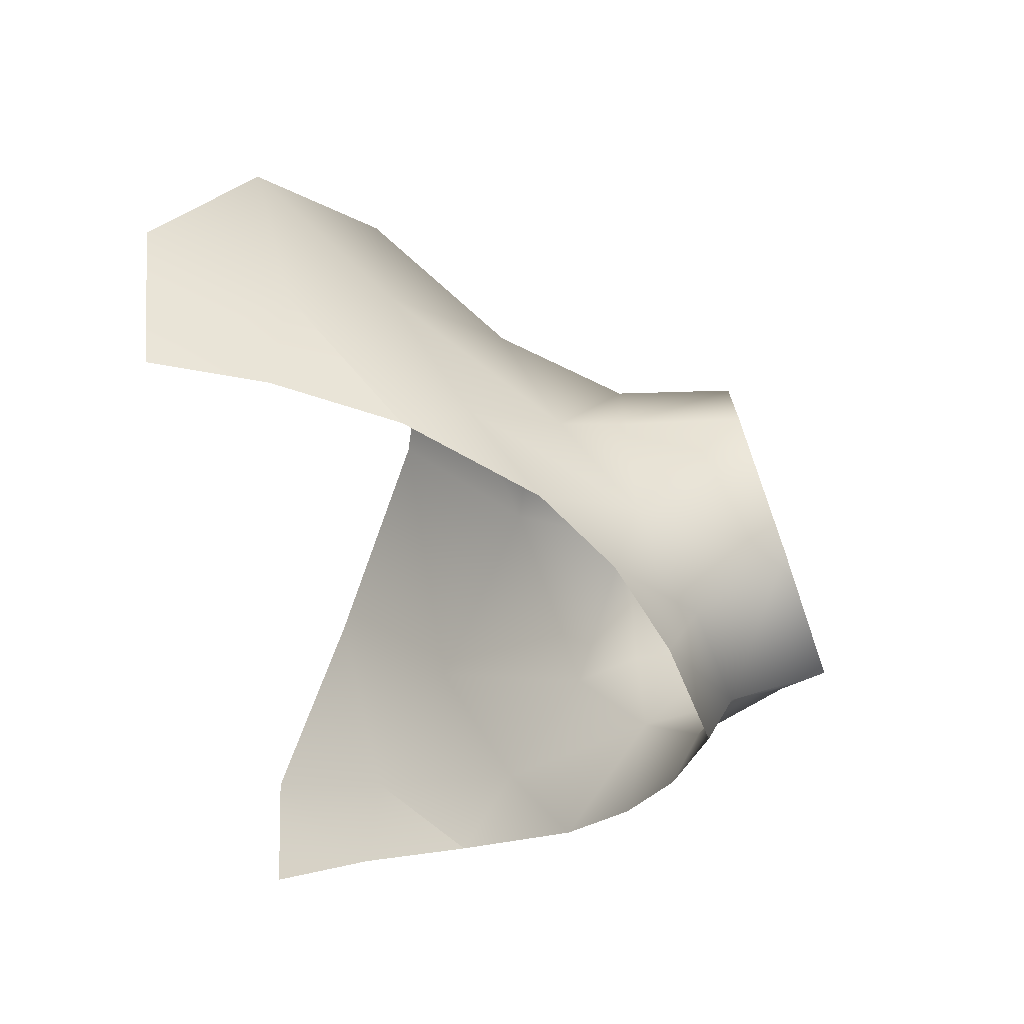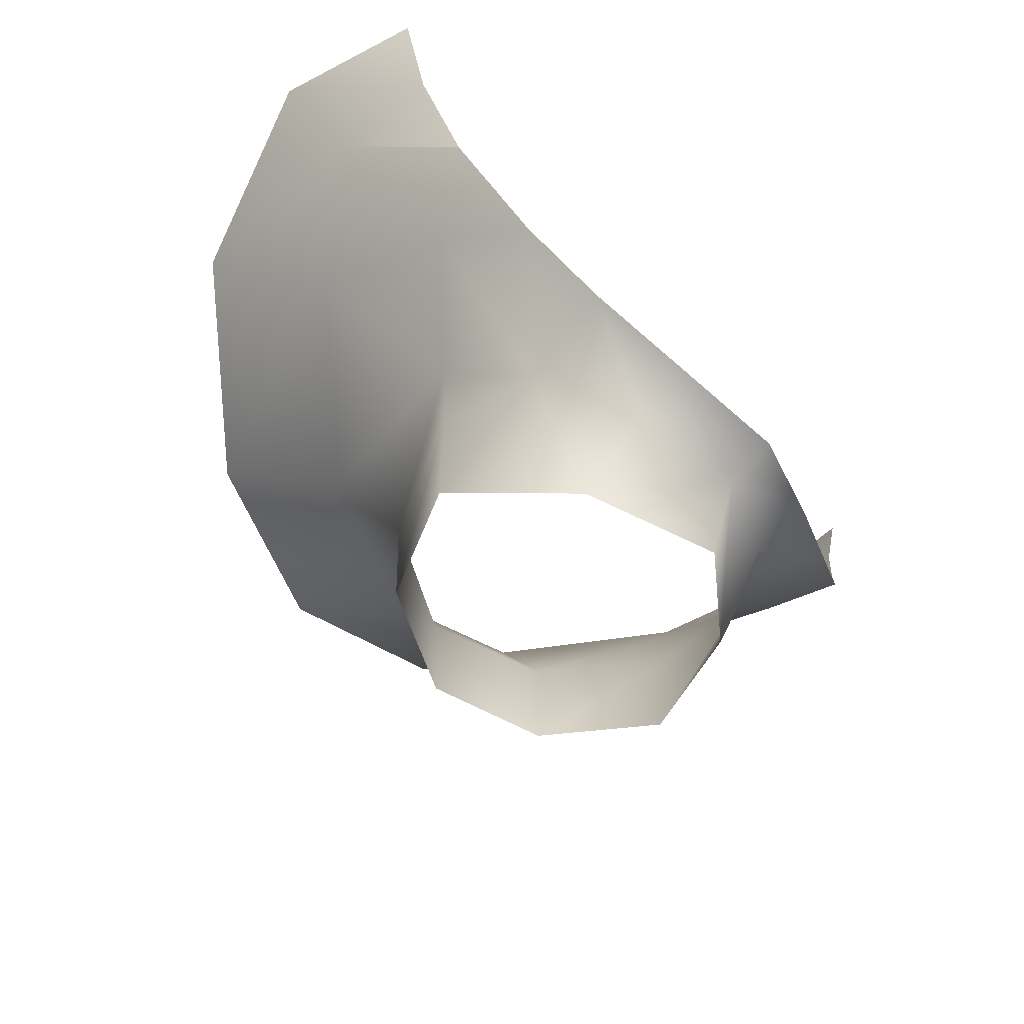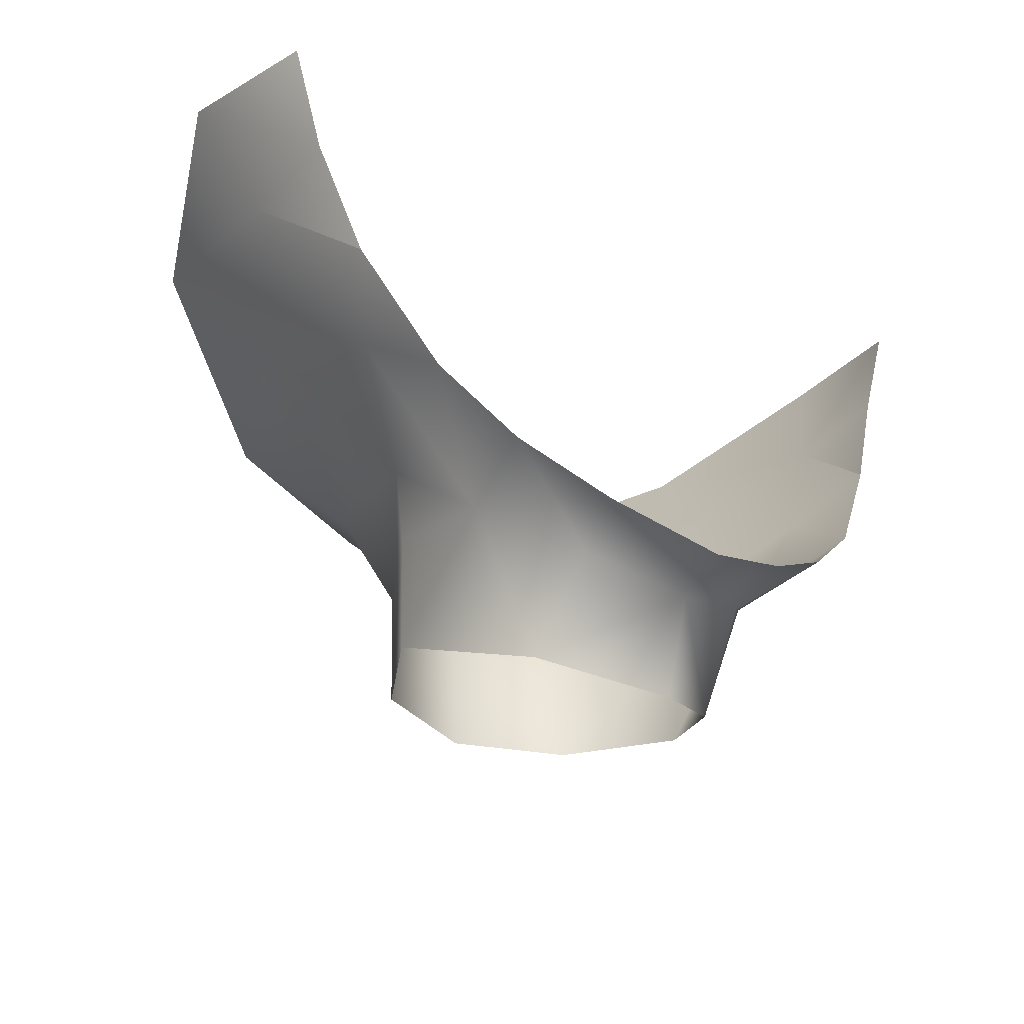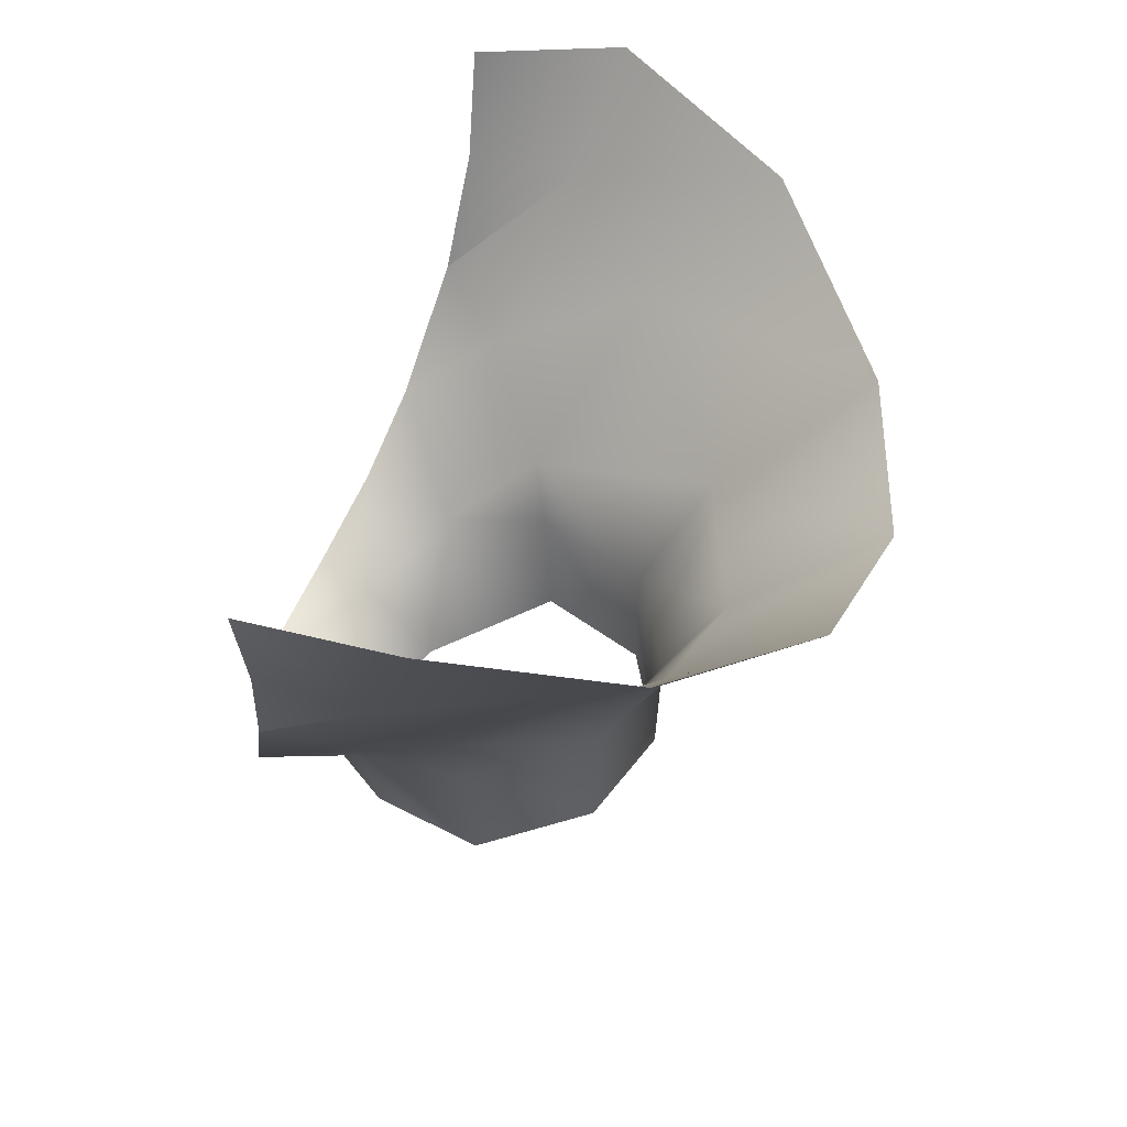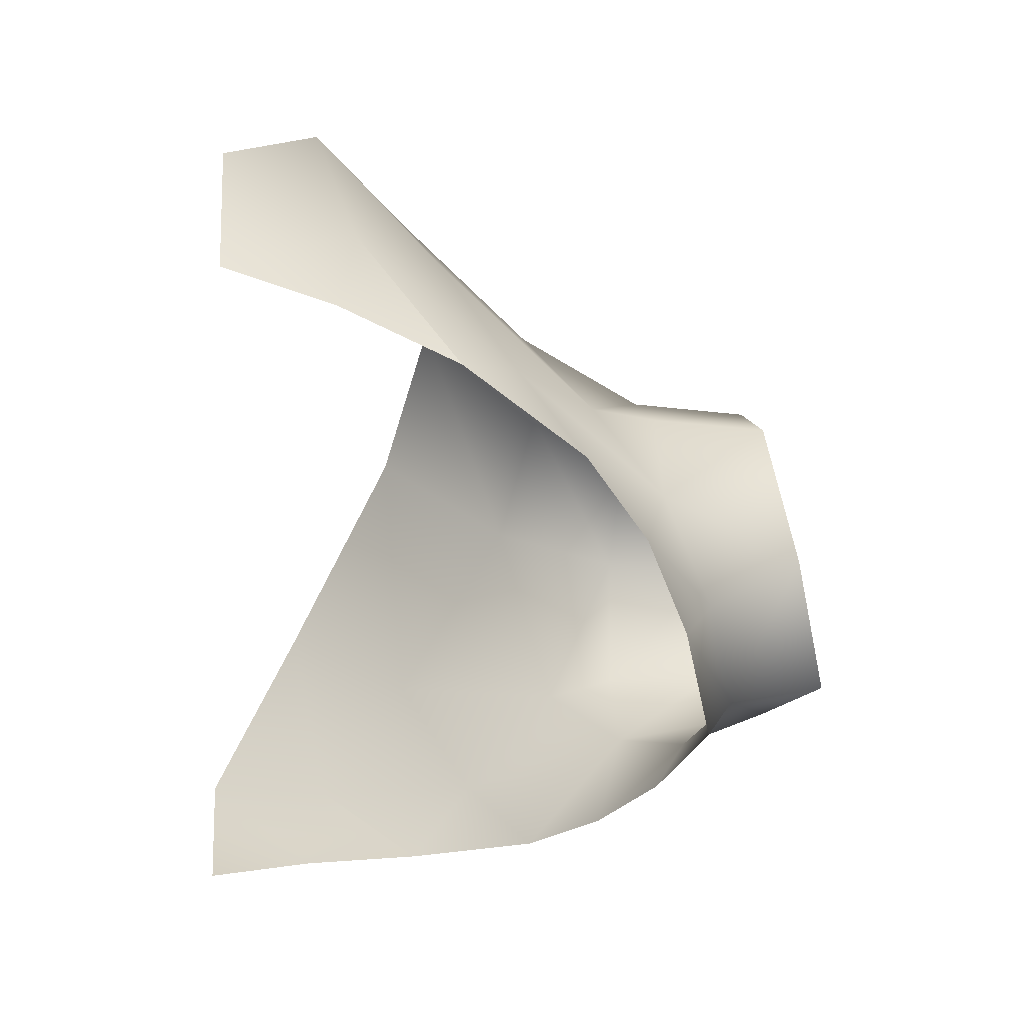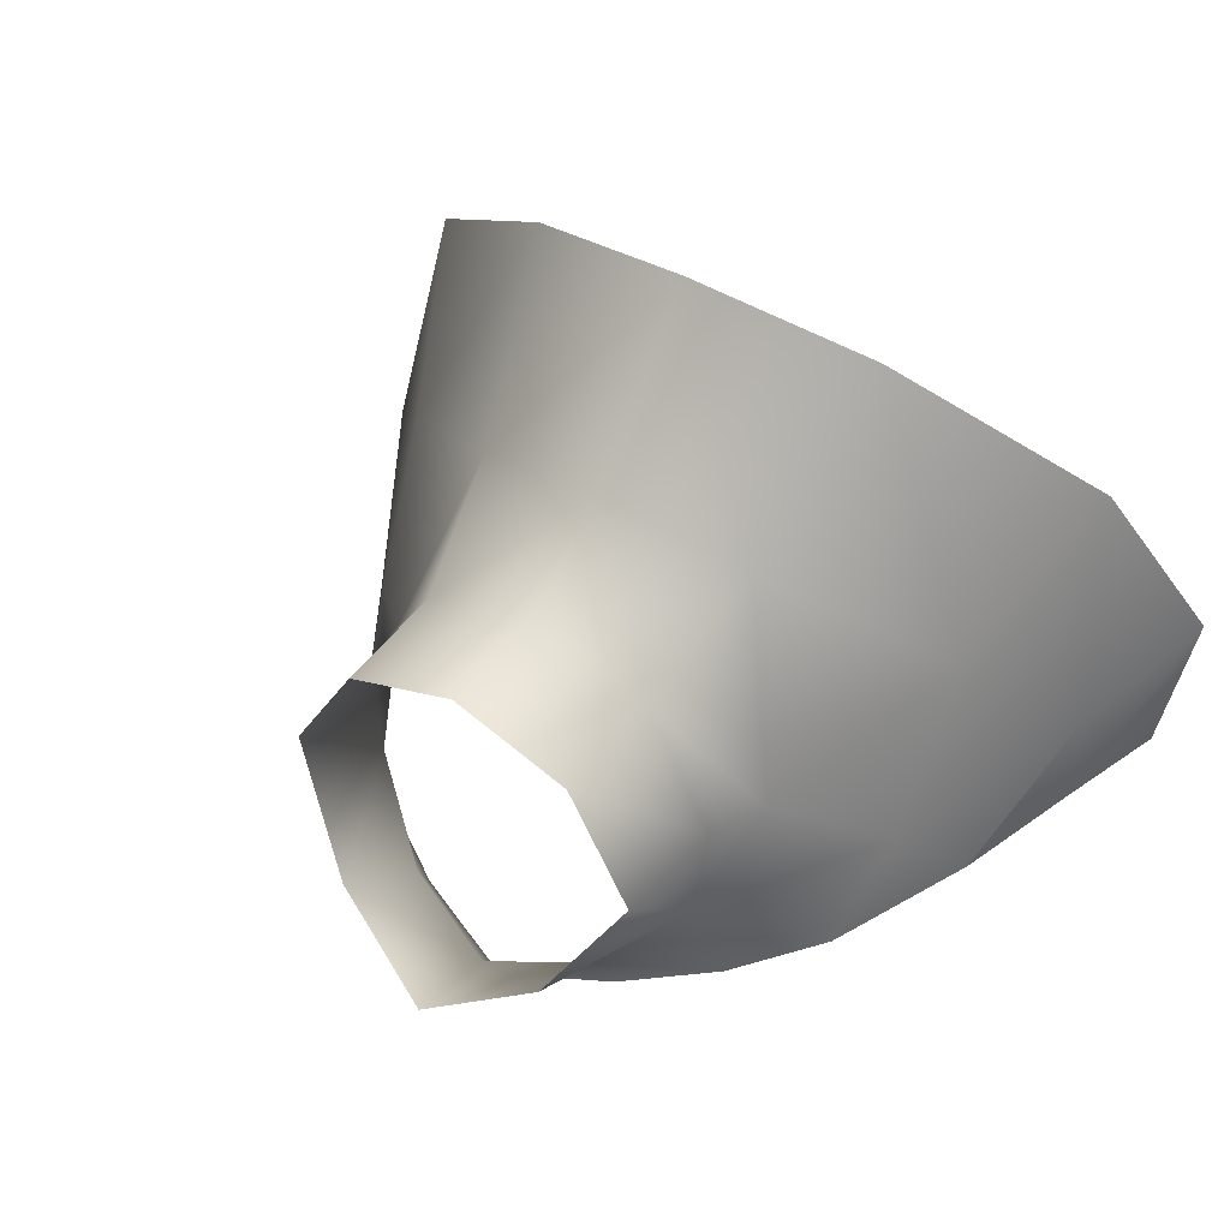
<metadata>
{"format":"obj","ext":"obj","renderer":"f3d","projection":"perspective","resolution":1024,"background":"white","views":[{"elev":-43.1,"azim":93.9,"up":"+Y"},{"elev":-58.2,"azim":-51.5,"up":"+Z"},{"elev":-30.4,"azim":-37.8,"up":"+Z"},{"elev":44.7,"azim":102.2,"up":"+Z"},{"elev":-49.9,"azim":84.6,"up":"+Y"},{"elev":44.7,"azim":-145.9,"up":"+Y"}]}
</metadata>
<code>
g NPC_Female_Size02_Body_008_LOD2
v 0.0181 0.06376 1.424
v -0 0.07137 1.442
v -0 0.07055 1.424
v 0.0185 0.0639 1.443
v -0 0.08128 1.458
v 0.02256 0.07478 1.463
v 0.02967 0.04516 1.442
v 0.02834 0.04642 1.424
v 0.03261 0.04298 1.452
v 0.04794 0.05805 1.479
v 0.0466 0.03261 1.466
v 0.06189 0.04317 1.492
v 0.05447 0.02263 1.475
v -0 0.01149 1.427
v 0.01733 0.02697 1.418
v -0 0.01622 1.412
v 0.0155 0.01667 1.432
v 0.02764 0.02852 1.441
v 0.02834 0.04642 1.424
v 0.02967 0.04516 1.442
v 0.03261 0.04298 1.452
v 0.0466 0.03261 1.466
v 0.0171 0.008319 1.437
v -0 0.003926 1.431
v 0.03139 0.01301 1.445
v 0.04314 0.0173 1.455
v 0.05447 0.02263 1.475
v -0.0181 0.06376 1.424
v -0 0.07055 1.424
v -0 0.07137 1.442
v -0.0185 0.0639 1.443
v -0 0.08128 1.458
v -0.02256 0.07478 1.463
v -0.02967 0.04516 1.442
v -0.02834 0.04642 1.424
v -0.03261 0.04298 1.452
v -0.04794 0.05805 1.479
v -0.0466 0.03261 1.466
v -0.06189 0.04317 1.492
v -0.05447 0.02263 1.475
v -0 0.01149 1.427
v -0 0.01622 1.412
v -0.01733 0.02697 1.418
v -0.0155 0.01667 1.432
v -0.02764 0.02852 1.441
v -0.02834 0.04642 1.424
v -0.02967 0.04516 1.442
v -0.03261 0.04298 1.452
v -0.0466 0.03261 1.466
v -0.0171 0.008319 1.437
v -0 0.003926 1.431
v -0.03139 0.01301 1.445
v -0.04314 0.0173 1.455
v -0.05447 0.02263 1.475
v 0.02256 0.07478 1.463
v -0 0.1057 1.479
v -0 0.08128 1.458
v 0.02818 0.09937 1.485
v 0.04794 0.05805 1.479
v 0.05723 0.07875 1.5
v 0.06189 0.04317 1.492
v 0.07015 0.05018 1.513
v 0.06644 0.02546 1.511
v 0.0613 0.02535 1.494
v 0.05447 0.02263 1.475
v -0.02256 0.07478 1.463
v -0 0.08128 1.458
v -0 0.1057 1.479
v -0.02818 0.09937 1.485
v -0.04794 0.05805 1.479
v -0.05723 0.07875 1.5
v -0.06189 0.04317 1.492
v -0.07015 0.05018 1.513
v -0.0613 0.02535 1.494
v -0.06644 0.02546 1.511
v -0.05447 0.02263 1.475
g NPC_Female_Size02_Body_008_LOD2_0
f 3 2 1
f 2 4 1
f 4 2 5
f 6 4 5
f 4 7 1
f 7 8 1
f 9 7 4
f 6 9 4
f 6 10 9
f 10 11 9
f 10 12 11
f 12 13 11
f 16 15 14
f 15 17 14
f 18 17 15
f 15 19 18
f 19 20 18
f 18 20 21
f 21 22 18
f 17 23 14
f 23 24 14
f 17 25 23
f 17 18 25
f 26 25 18
f 26 18 22
f 27 26 22
f 30 29 28
f 31 30 28
f 30 31 32
f 31 33 32
f 34 31 28
f 35 34 28
f 34 36 31
f 36 33 31
f 37 33 36
f 38 37 36
f 39 37 38
f 40 39 38
f 43 42 41
f 44 43 41
f 44 45 43
f 46 43 45
f 47 46 45
f 47 45 48
f 49 48 45
f 50 44 41
f 51 50 41
f 52 44 50
f 45 44 52
f 52 53 45
f 45 53 49
f 53 54 49
f 57 56 55
f 56 58 55
f 59 55 58
f 60 59 58
f 59 60 61
f 60 62 61
f 61 62 63
f 64 61 63
f 65 61 64
f 68 67 66
f 69 68 66
f 66 70 69
f 70 71 69
f 71 70 72
f 73 71 72
f 72 74 73
f 74 75 73
f 72 76 74

</code>
